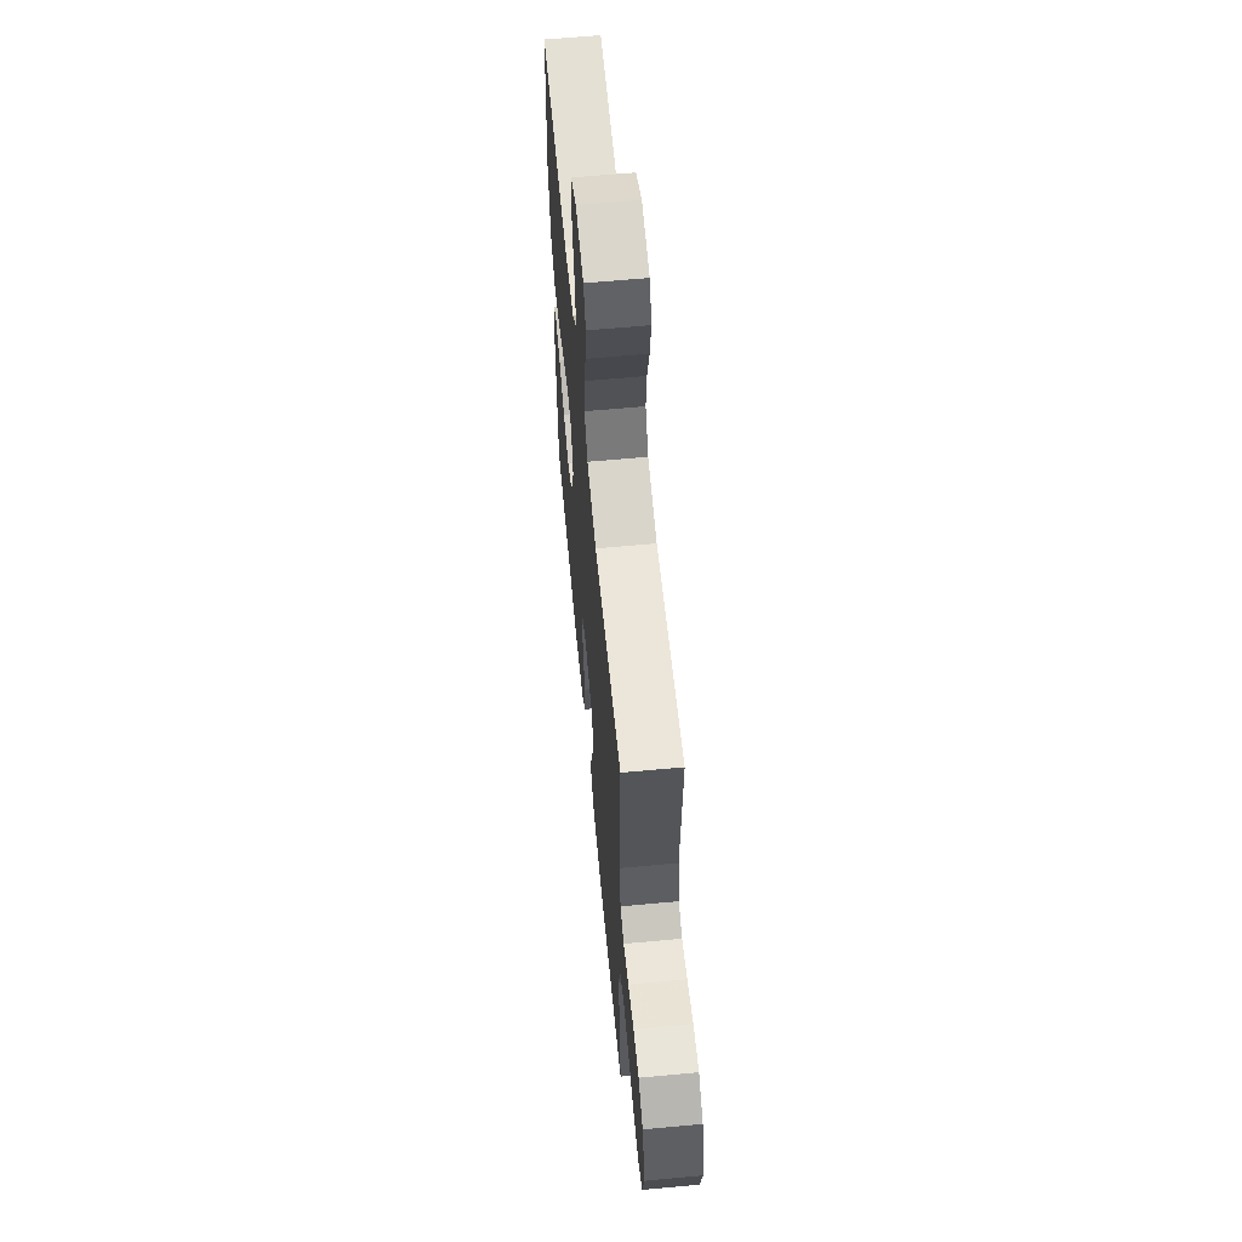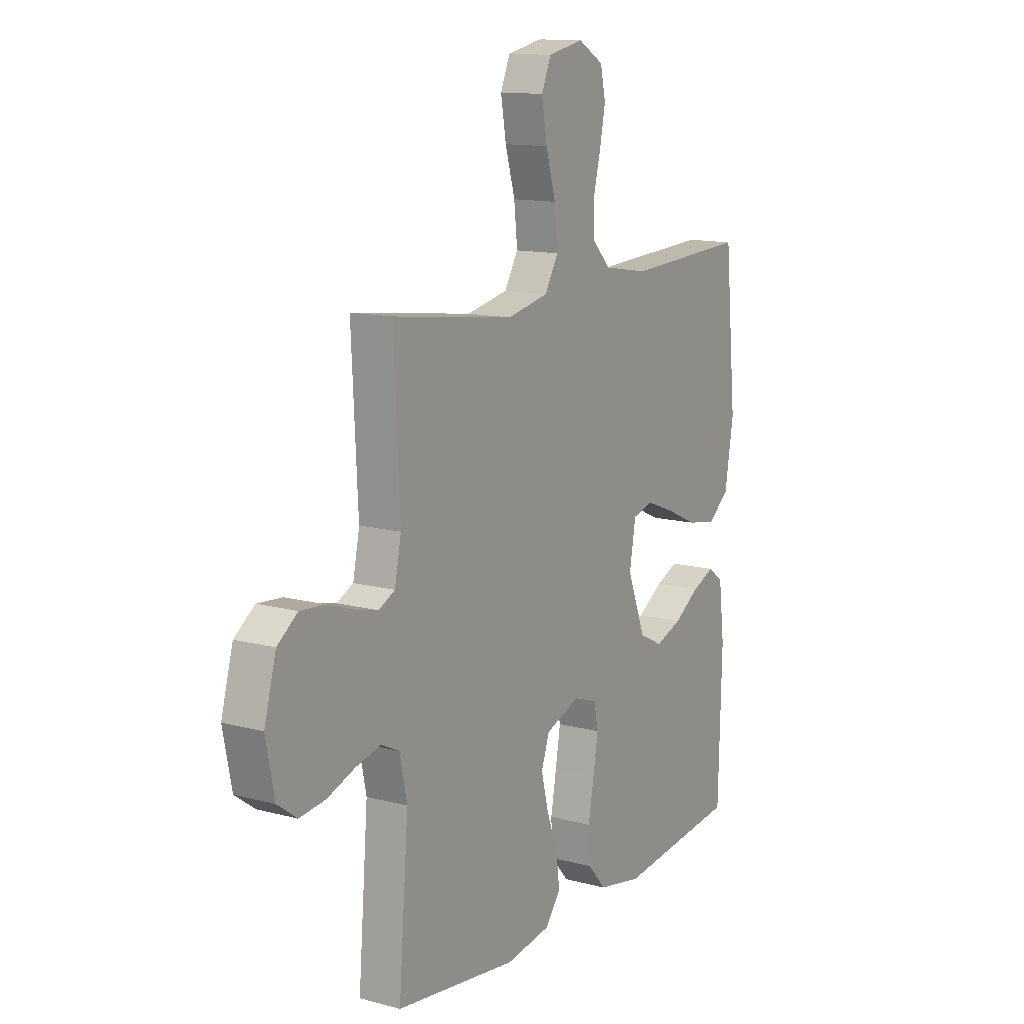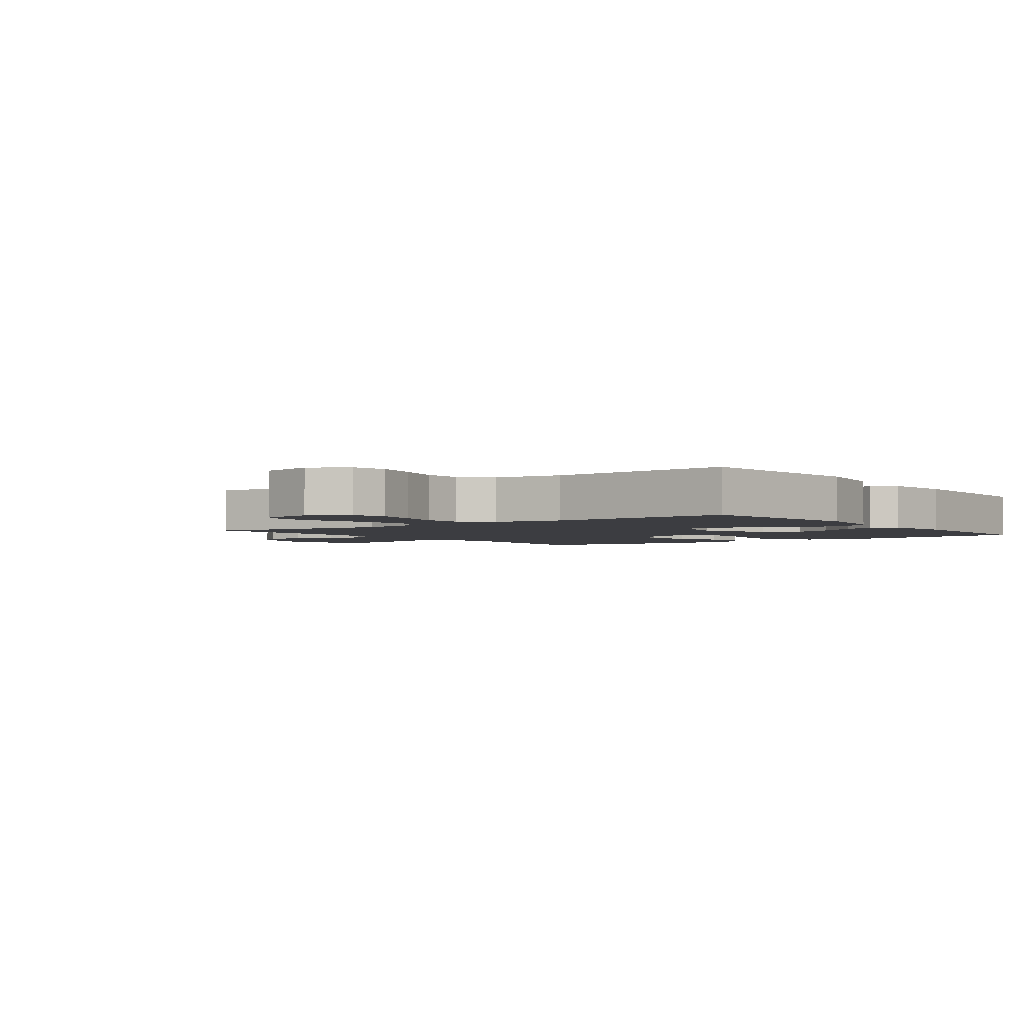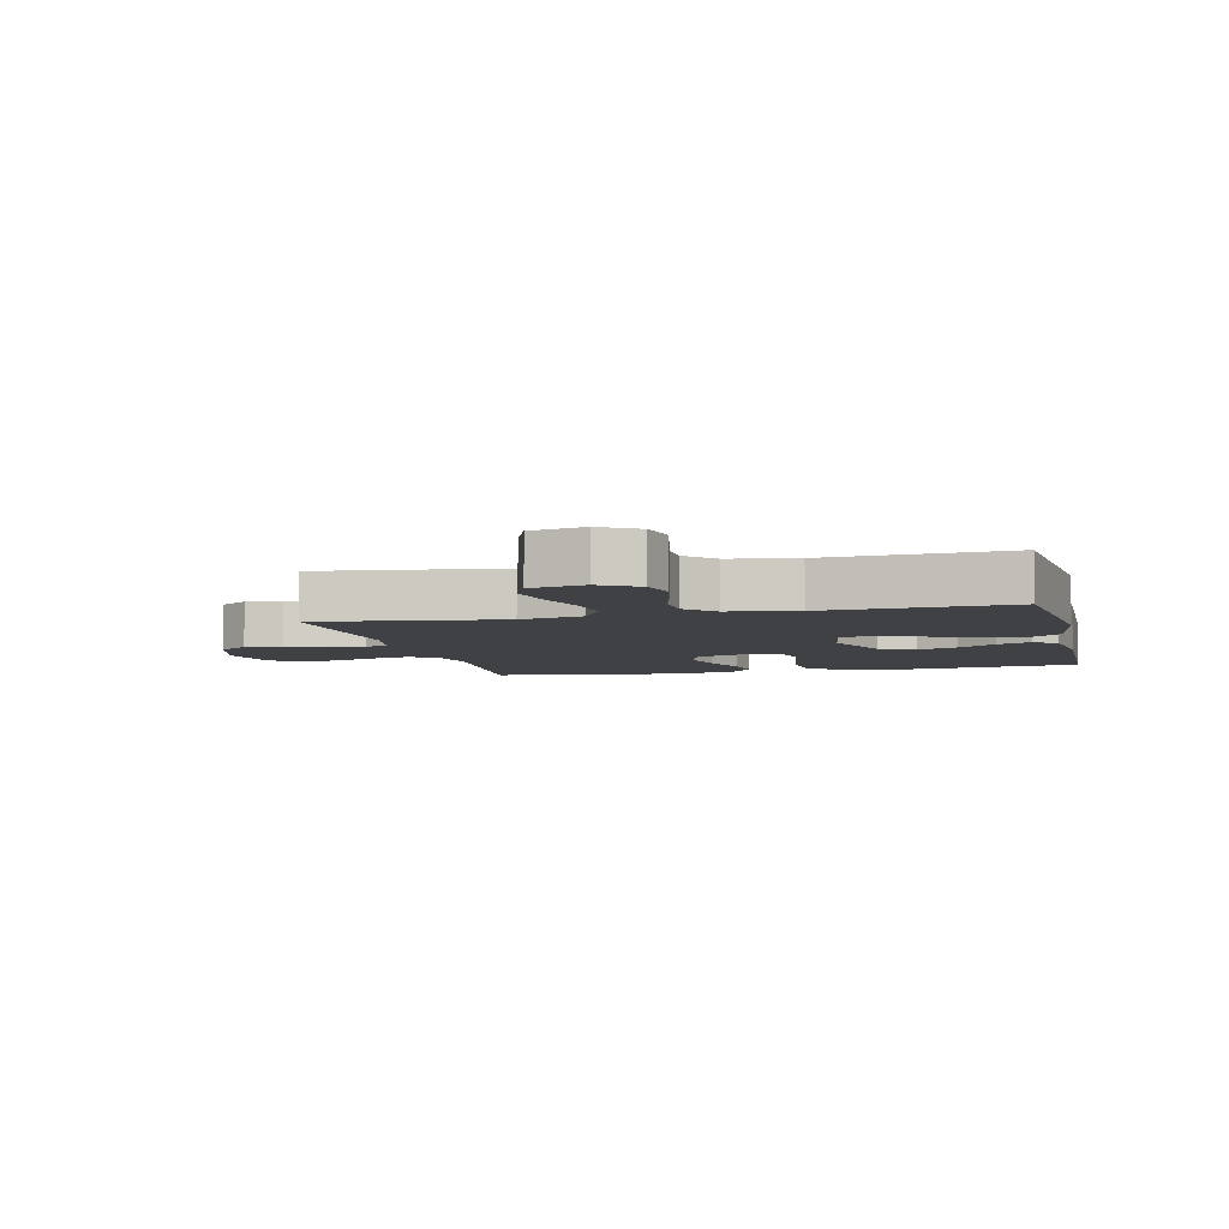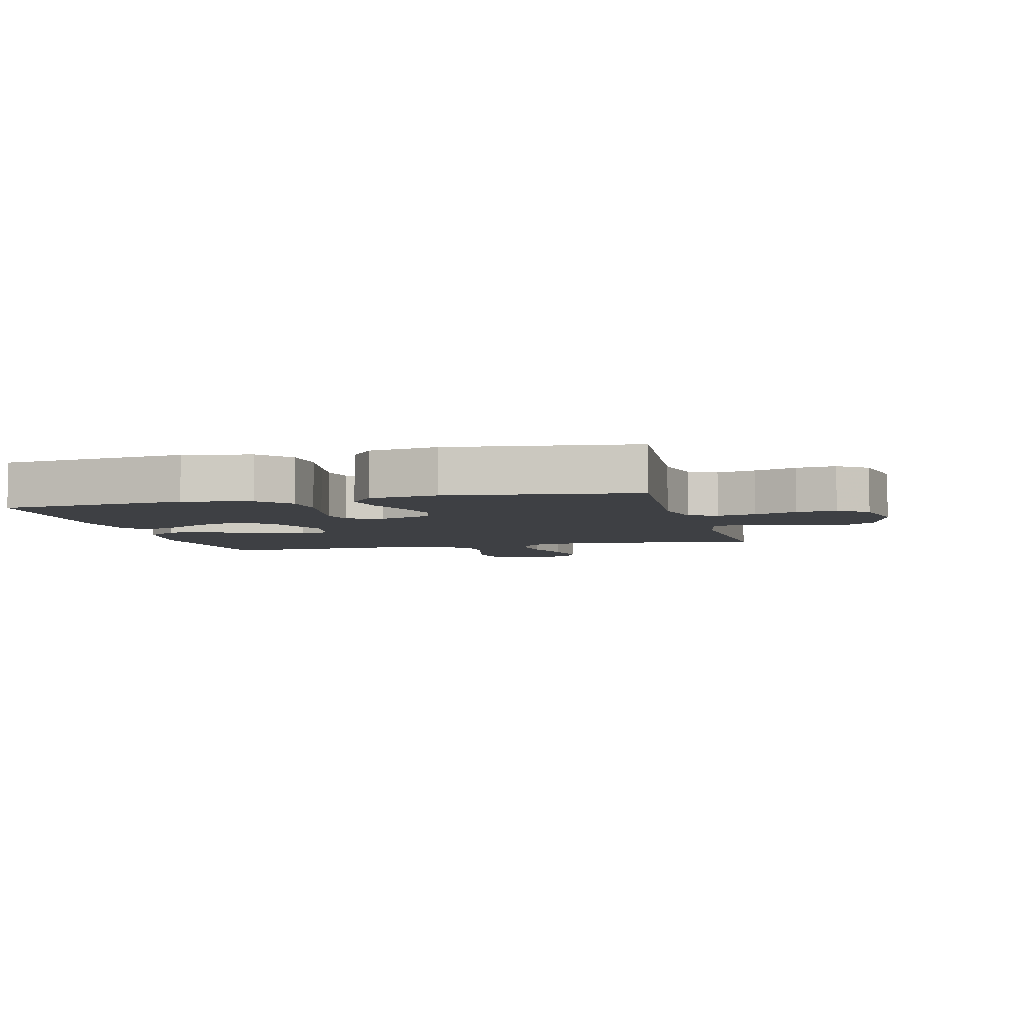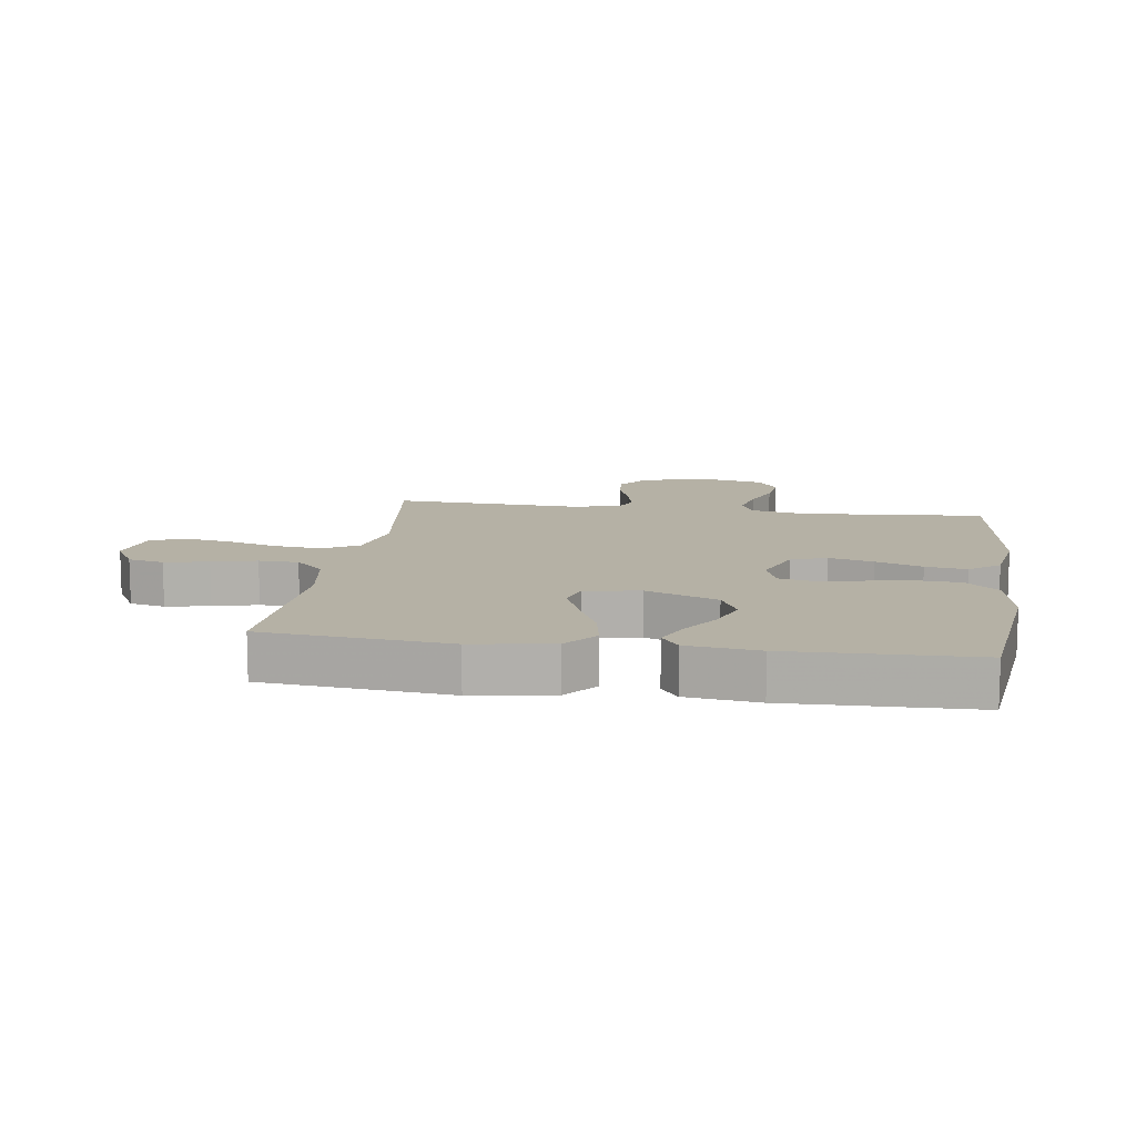
<metadata>
{"format":"obj","ext":"obj","renderer":"f3d","projection":"perspective","resolution":1024,"background":"white","views":[{"elev":62.4,"azim":-95.4,"up":"+Z"},{"elev":12.9,"azim":-58.4,"up":"+Z"},{"elev":-2.7,"azim":36.6,"up":"+Y"},{"elev":-5.7,"azim":13.5,"up":"+Y"},{"elev":-4.9,"azim":-166.0,"up":"+Y"},{"elev":11.9,"azim":98.3,"up":"+Y"}]}
</metadata>
<code>
v -0.5 0.07 0.5
v -0.2 0.07 0.461
v -0.098 0.07 0.483
v -0.065 0.07 0.54
v -0.073 0.07 0.617
v -0.097 0.07 0.7
v -0.11 0.07 0.776
v -0.087 0.07 0.831
v 0 0.07 0.849
v 0.062 0.07 0.813
v 0.075 0.07 0.755
v 0.061 0.07 0.684
v 0.043 0.07 0.612
v 0.045 0.07 0.548
v 0.09 0.07 0.502
v 0.2 0.07 0.484
v 0.5 0.07 0.5
v 0.529 0.07 0.2
v 0.508 0.07 0.07
v 0.455 0.07 0.027
v 0.383 0.07 0.04
v 0.305 0.07 0.076
v 0.235 0.07 0.103
v 0.185 0.07 0.089
v 0.17 0.07 0
v 0.215 0.07 -0.116
v 0.273 0.07 -0.145
v 0.338 0.07 -0.121
v 0.401 0.07 -0.08
v 0.456 0.07 -0.056
v 0.494 0.07 -0.084
v 0.508 0.07 -0.2
v 0.5 0.07 -0.5
v 0.2 0.07 -0.535
v 0.092 0.07 -0.514
v 0.046 0.07 -0.462
v 0.042 0.07 -0.39
v 0.056 0.07 -0.312
v 0.068 0.07 -0.24
v 0.057 0.07 -0.187
v 0 0.07 -0.167
v -0.085 0.07 -0.199
v -0.105 0.07 -0.257
v -0.087 0.07 -0.329
v -0.06 0.07 -0.404
v -0.051 0.07 -0.471
v -0.089 0.07 -0.52
v -0.2 0.07 -0.538
v -0.5 0.07 -0.5
v -0.476 0.07 -0.2
v -0.494 0.07 -0.114
v -0.539 0.07 -0.092
v -0.601 0.07 -0.107
v -0.669 0.07 -0.132
v -0.733 0.07 -0.14
v -0.781 0.07 -0.105
v -0.802 0.07 0
v -0.773 0.07 0.105
v -0.723 0.07 0.142
v -0.662 0.07 0.137
v -0.598 0.07 0.115
v -0.541 0.07 0.101
v -0.501 0.07 0.121
v -0.485 0.07 0.2
v -0.5 0 0.5
v -0.2 0 0.461
v -0.098 0 0.483
v -0.065 0 0.54
v -0.073 0 0.617
v -0.097 0 0.7
v -0.11 0 0.776
v -0.087 0 0.831
v 0 0 0.849
v 0.062 0 0.813
v 0.075 0 0.755
v 0.061 0 0.684
v 0.043 0 0.612
v 0.045 0 0.548
v 0.09 0 0.502
v 0.2 0 0.484
v 0.5 0 0.5
v 0.529 0 0.2
v 0.508 0 0.07
v 0.455 0 0.027
v 0.383 0 0.04
v 0.305 0 0.076
v 0.235 0 0.103
v 0.185 0 0.089
v 0.17 0 0
v 0.215 0 -0.116
v 0.273 0 -0.145
v 0.338 0 -0.121
v 0.401 0 -0.08
v 0.456 0 -0.056
v 0.494 0 -0.084
v 0.508 0 -0.2
v 0.5 0 -0.5
v 0.2 0 -0.535
v 0.092 0 -0.514
v 0.046 0 -0.462
v 0.042 0 -0.39
v 0.056 0 -0.312
v 0.068 0 -0.24
v 0.057 0 -0.187
v 0 0 -0.167
v -0.085 0 -0.199
v -0.105 0 -0.257
v -0.087 0 -0.329
v -0.06 0 -0.404
v -0.051 0 -0.471
v -0.089 0 -0.52
v -0.2 0 -0.538
v -0.5 0 -0.5
v -0.476 0 -0.2
v -0.494 0 -0.114
v -0.539 0 -0.092
v -0.601 0 -0.107
v -0.669 0 -0.132
v -0.733 0 -0.14
v -0.781 0 -0.105
v -0.802 0 0
v -0.773 0 0.105
v -0.723 0 0.142
v -0.662 0 0.137
v -0.598 0 0.115
v -0.541 0 0.101
v -0.501 0 0.121
v -0.485 0 0.2
f 59 60 61
f 58 59 61
f 57 58 61
f 56 57 61
f 55 56 61
f 54 55 61
f 53 54 61
f 52 53 61 62
f 51 52 62 63
f 48 49 50
f 47 48 50
f 46 47 50
f 45 46 50
f 44 45 50
f 51 63 64
f 50 51 64
f 44 50 64
f 43 44 64
f 36 37 38
f 35 36 38
f 34 35 38
f 33 34 38
f 32 33 38
f 31 32 38
f 30 31 38
f 29 30 38
f 28 29 38
f 27 28 38 39
f 26 27 39 40
f 20 21 22
f 19 20 22
f 18 19 22
f 17 18 22
f 16 17 22
f 15 16 22 23
f 14 15 23 24
f 11 12 13
f 10 11 13
f 9 10 13
f 8 9 13
f 7 8 13
f 6 7 13
f 5 6 13
f 4 5 13 14
f 14 24 25
f 4 14 25
f 3 4 25
f 64 1 2
f 43 64 2
f 42 43 2
f 26 40 41
f 25 26 41
f 25 41 42
f 3 25 42
f 2 3 42
f 125 124 123
f 125 123 122
f 125 122 121
f 125 121 120
f 125 120 119
f 125 119 118
f 125 118 117
f 126 125 117 116
f 127 126 116 115
f 114 113 112
f 114 112 111
f 114 111 110
f 114 110 109
f 114 109 108
f 128 127 115
f 128 115 114
f 128 114 108
f 128 108 107
f 102 101 100
f 102 100 99
f 102 99 98
f 102 98 97
f 102 97 96
f 102 96 95
f 102 95 94
f 102 94 93
f 102 93 92
f 103 102 92 91
f 104 103 91 90
f 86 85 84
f 86 84 83
f 86 83 82
f 86 82 81
f 86 81 80
f 87 86 80 79
f 88 87 79 78
f 77 76 75
f 77 75 74
f 77 74 73
f 77 73 72
f 77 72 71
f 77 71 70
f 77 70 69
f 78 77 69 68
f 89 88 78
f 89 78 68
f 89 68 67
f 66 65 128
f 66 128 107
f 66 107 106
f 105 104 90
f 105 90 89
f 106 105 89
f 106 89 67
f 106 67 66
f 1 65 66 2
f 2 66 67 3
f 3 67 68 4
f 4 68 69 5
f 5 69 70 6
f 6 70 71 7
f 7 71 72 8
f 8 72 73 9
f 9 73 74 10
f 10 74 75 11
f 11 75 76 12
f 12 76 77 13
f 13 77 78 14
f 14 78 79 15
f 15 79 80 16
f 16 80 81 17
f 17 81 82 18
f 18 82 83 19
f 19 83 84 20
f 20 84 85 21
f 21 85 86 22
f 22 86 87 23
f 23 87 88 24
f 24 88 89 25
f 25 89 90 26
f 26 90 91 27
f 27 91 92 28
f 28 92 93 29
f 29 93 94 30
f 30 94 95 31
f 31 95 96 32
f 32 96 97 33
f 33 97 98 34
f 34 98 99 35
f 35 99 100 36
f 36 100 101 37
f 37 101 102 38
f 38 102 103 39
f 39 103 104 40
f 40 104 105 41
f 41 105 106 42
f 42 106 107 43
f 43 107 108 44
f 44 108 109 45
f 45 109 110 46
f 46 110 111 47
f 47 111 112 48
f 48 112 113 49
f 49 113 114 50
f 50 114 115 51
f 51 115 116 52
f 52 116 117 53
f 53 117 118 54
f 54 118 119 55
f 55 119 120 56
f 56 120 121 57
f 57 121 122 58
f 58 122 123 59
f 59 123 124 60
f 60 124 125 61
f 61 125 126 62
f 62 126 127 63
f 63 127 128 64
f 64 128 65 1

</code>
